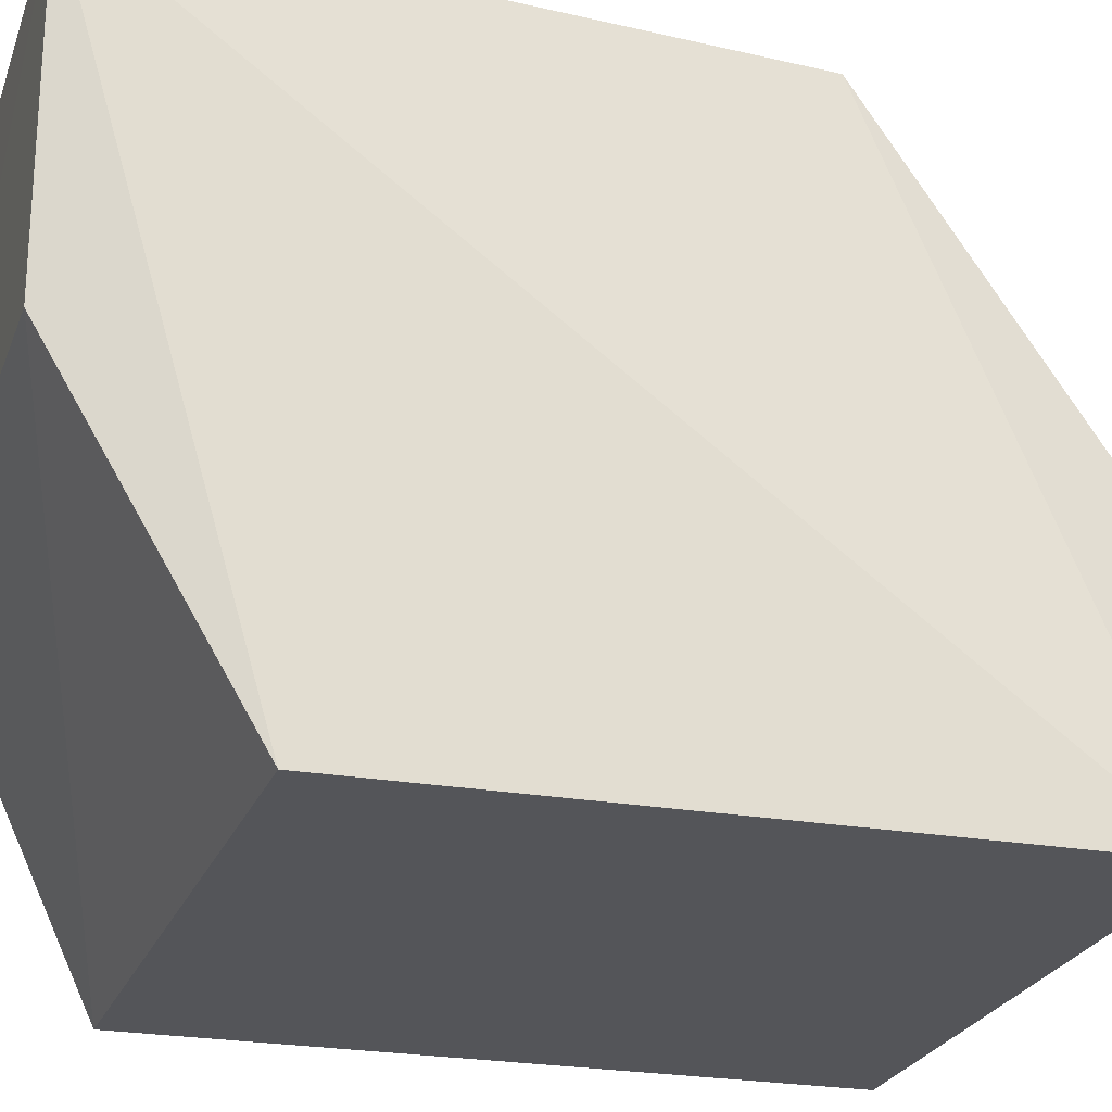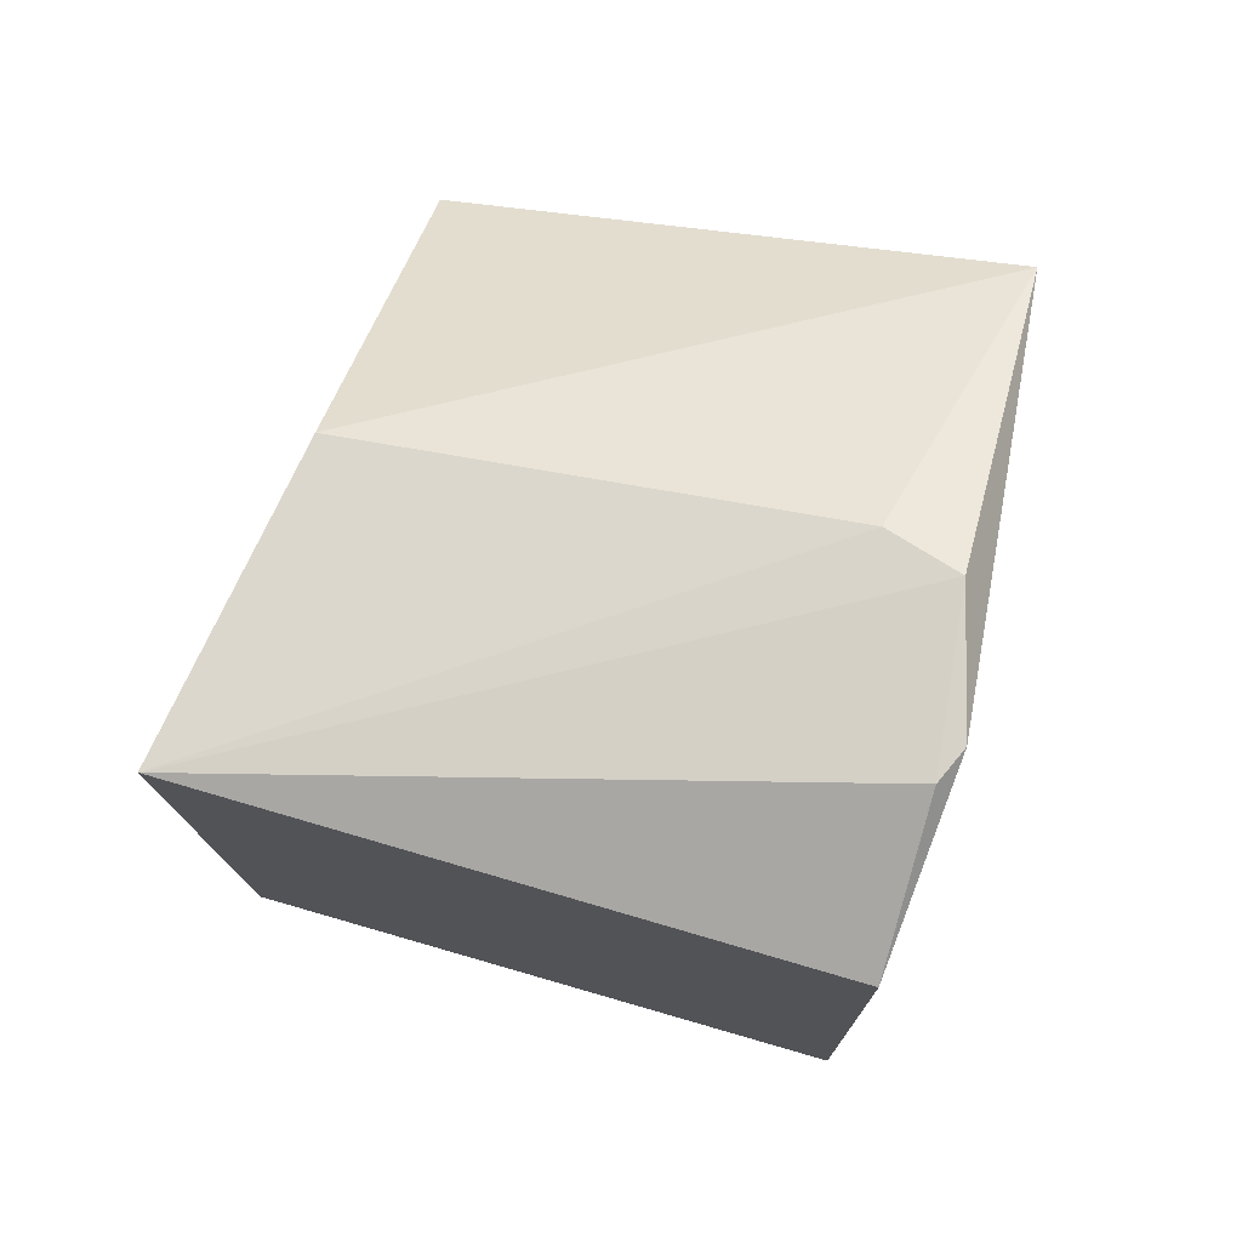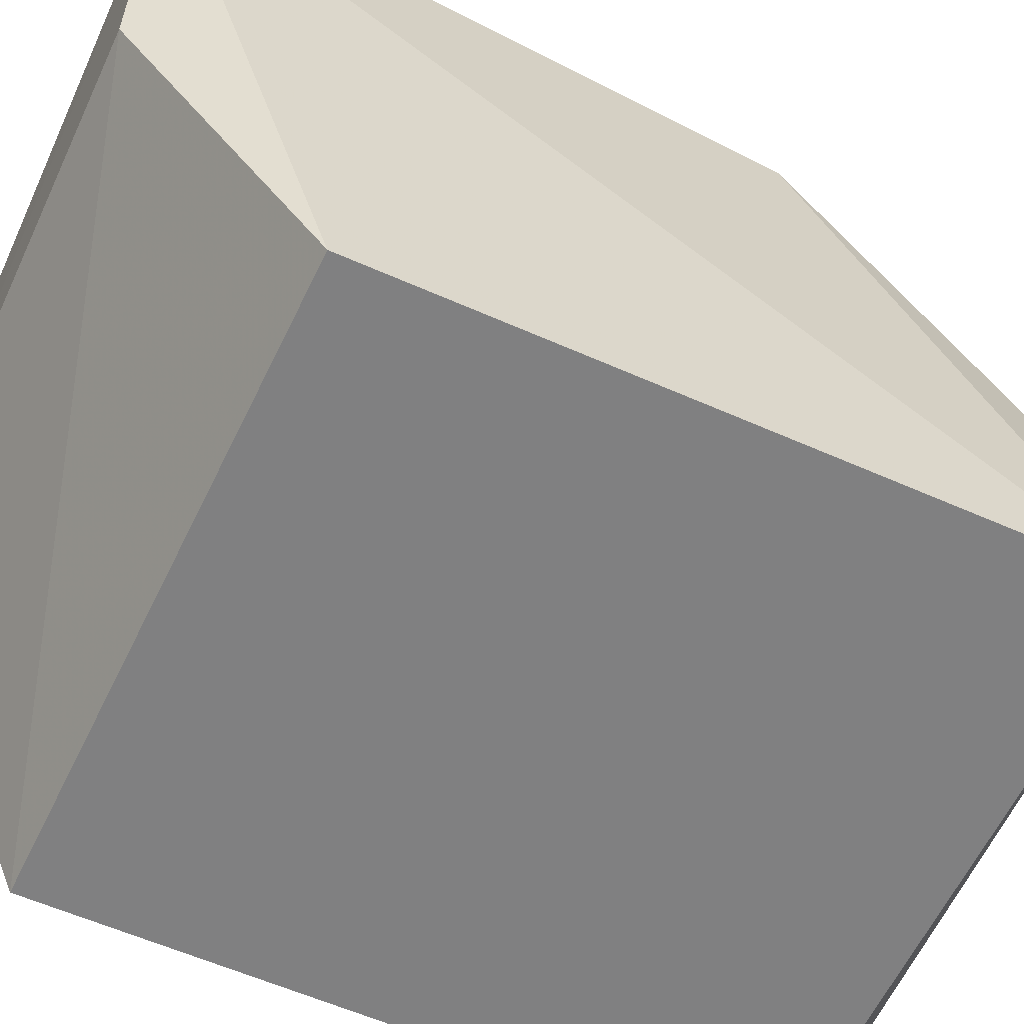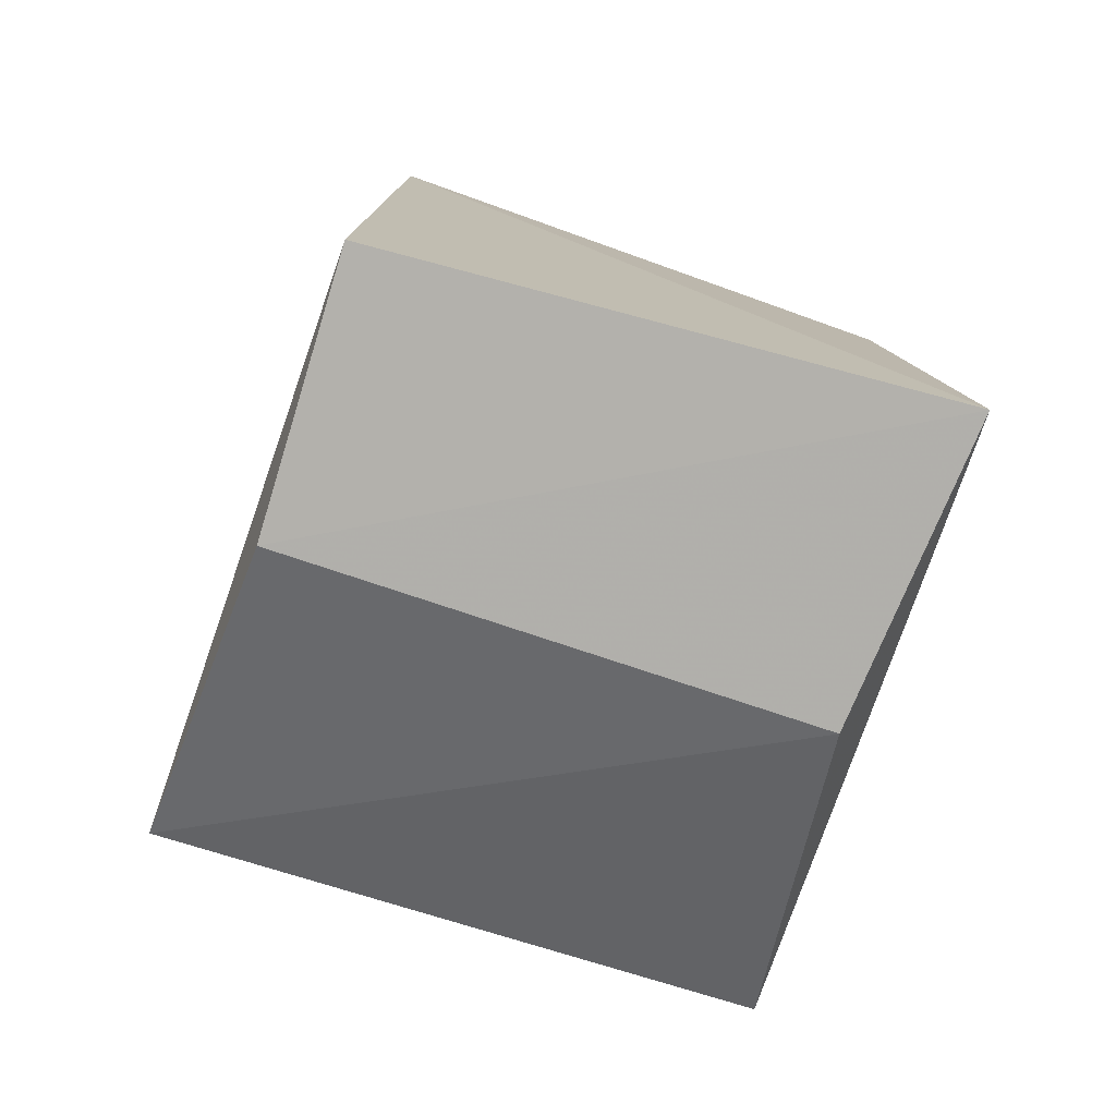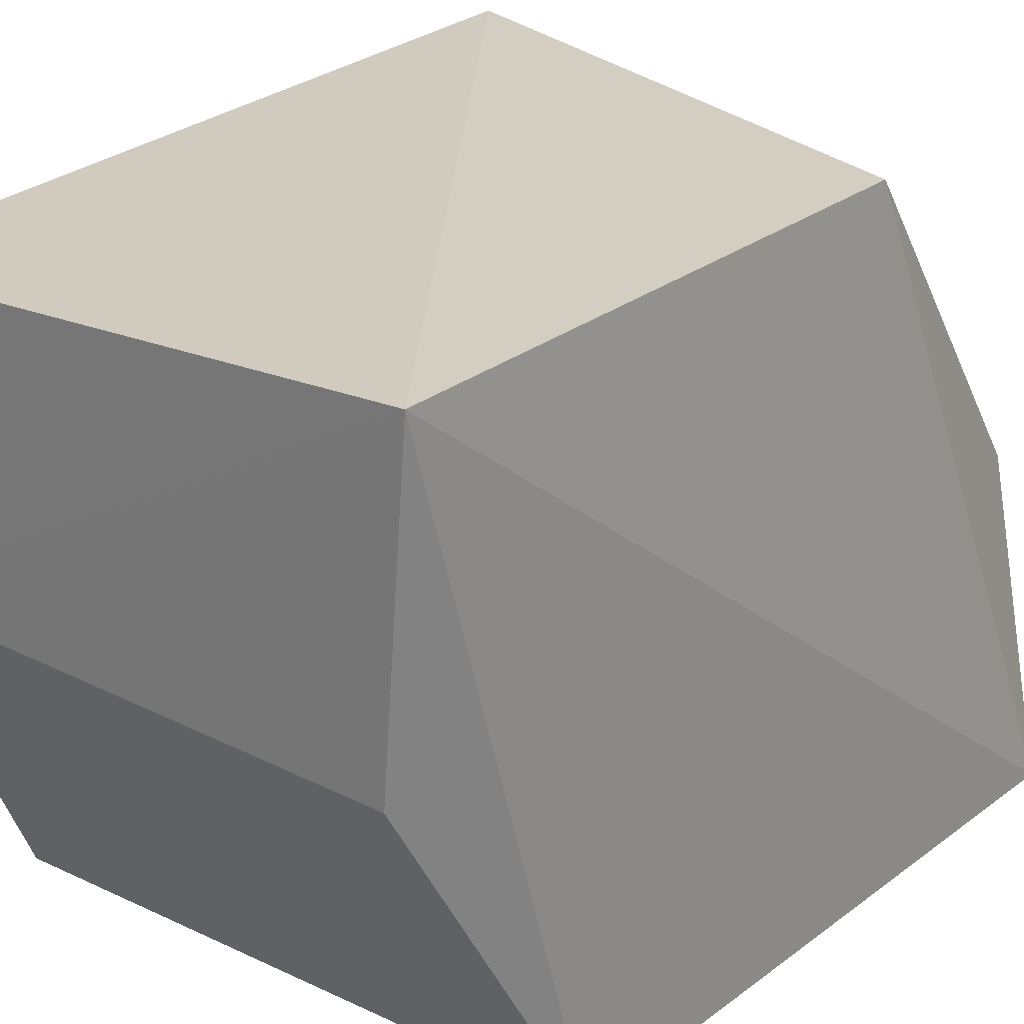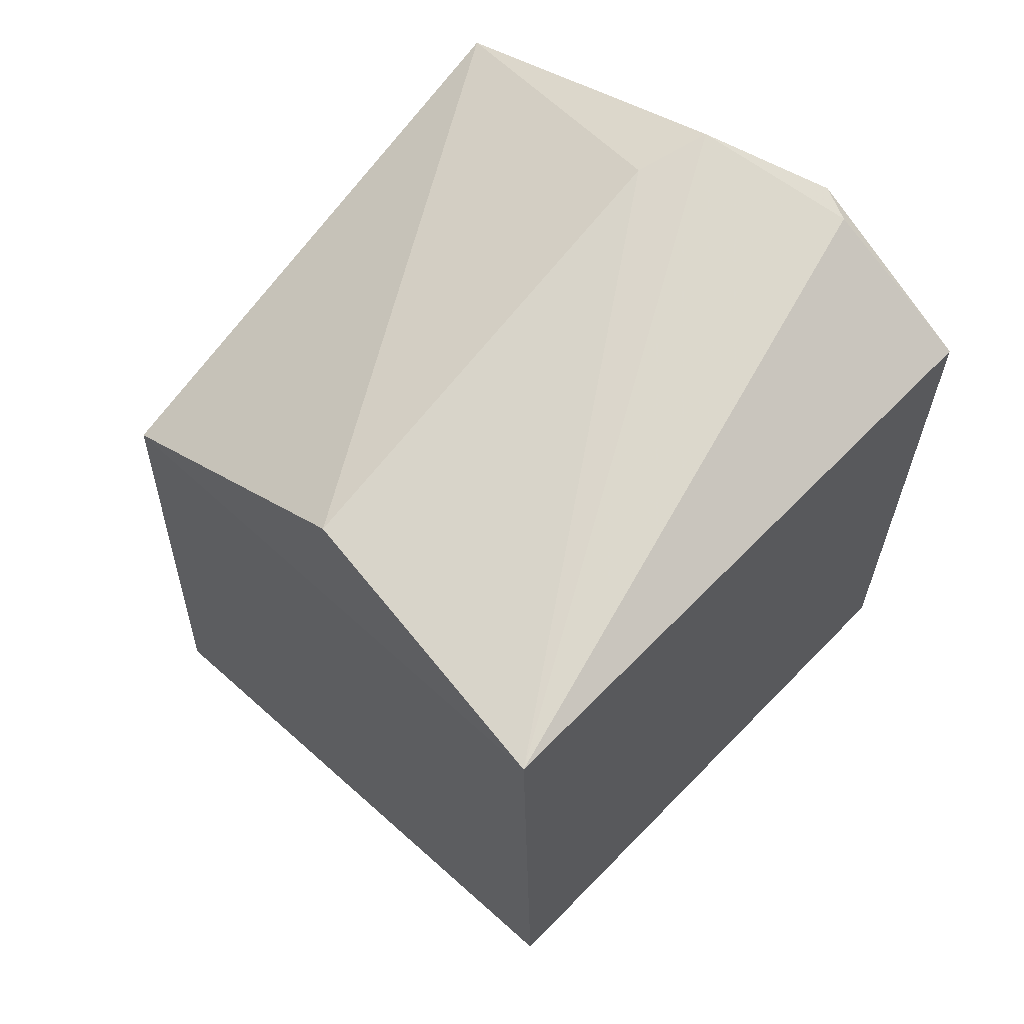
<metadata>
{"format":"obj","ext":"obj","renderer":"f3d","projection":"perspective","resolution":1024,"background":"white","views":[{"elev":-24.3,"azim":71.7,"up":"+Z"},{"elev":76.2,"azim":-164.4,"up":"+Y"},{"elev":-59.7,"azim":64.4,"up":"+Z"},{"elev":-79.2,"azim":-17.5,"up":"+Y"},{"elev":24.4,"azim":38.6,"up":"+Z"},{"elev":64.5,"azim":133.7,"up":"+Y"}]}
</metadata>
<code>
v -0.1185 0.0619 0.04982
v -0.1171 0.02414 0.05021
v -0.1154 0.07647 0.01121
v -0.1531 0.07678 0.01076
v -0.1521 0.07263 0.05051
v -0.1539 0.03529 0.01057
v -0.1184 0.0752 0.03066
v -0.1161 0.03536 0.01087
v -0.154 0.08188 0.02223
v -0.152 0.02469 0.04848
v -0.1189 0.02446 0.03107
v -0.1475 0.0809 0.0319
v -0.153 0.0818 0.0201
v -0.1519 0.0248 0.03146
v -0.152 0.08172 0.03035
f 1 2 3
f 5 2 1
f 7 5 1
f 7 1 3
f 8 3 2
f 8 6 4
f 8 4 3
f 9 4 6
f 10 2 5
f 10 9 6
f 10 5 9
f 11 8 2
f 11 6 8
f 12 5 7
f 12 7 3
f 13 3 4
f 13 4 9
f 14 10 6
f 14 6 11
f 14 11 2
f 14 2 10
f 15 9 5
f 15 5 12
f 15 13 9
f 15 12 3
f 15 3 13

</code>
